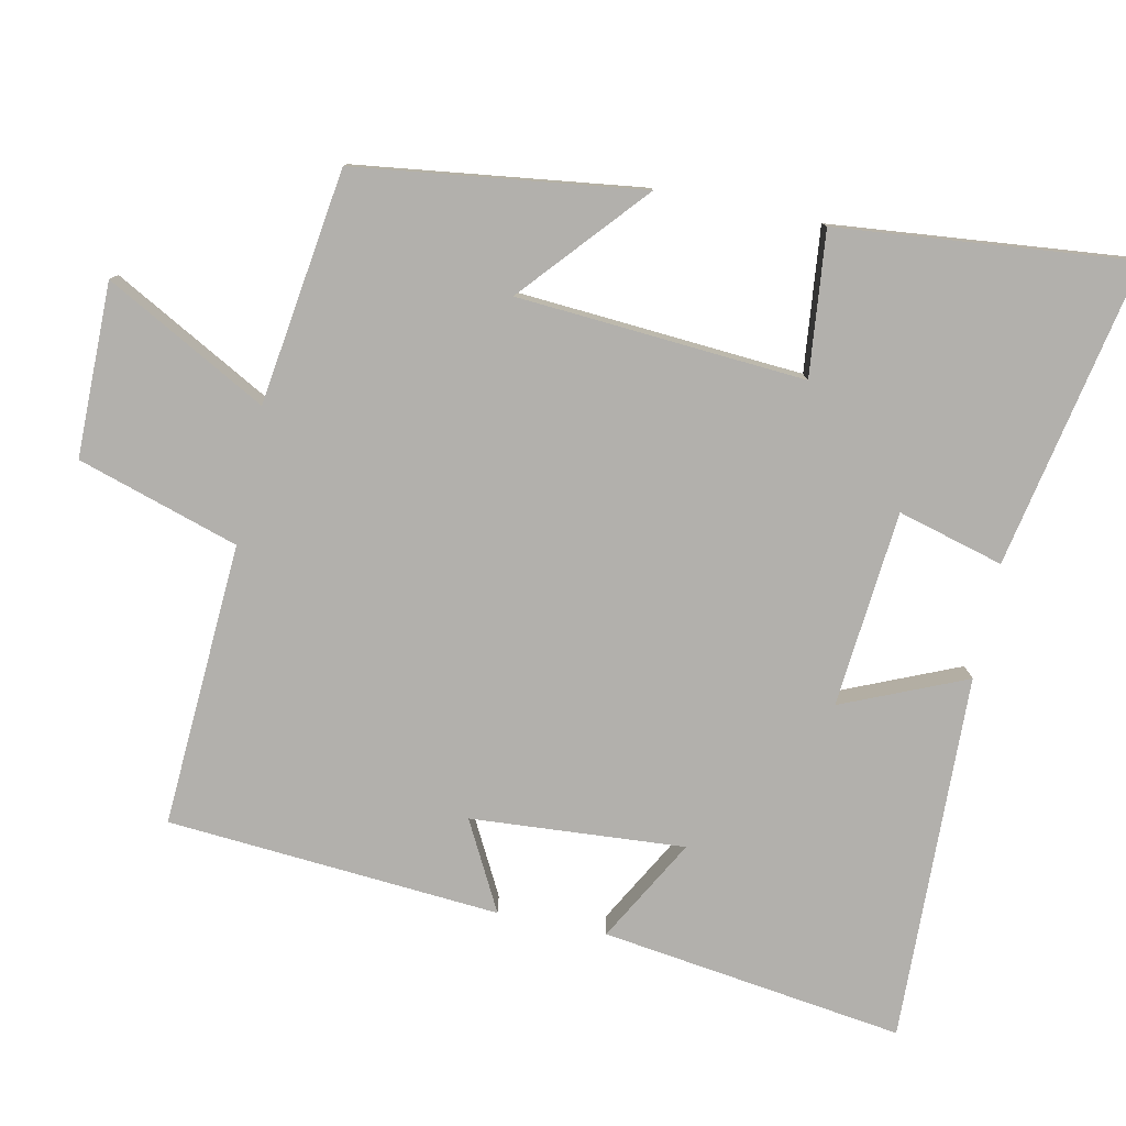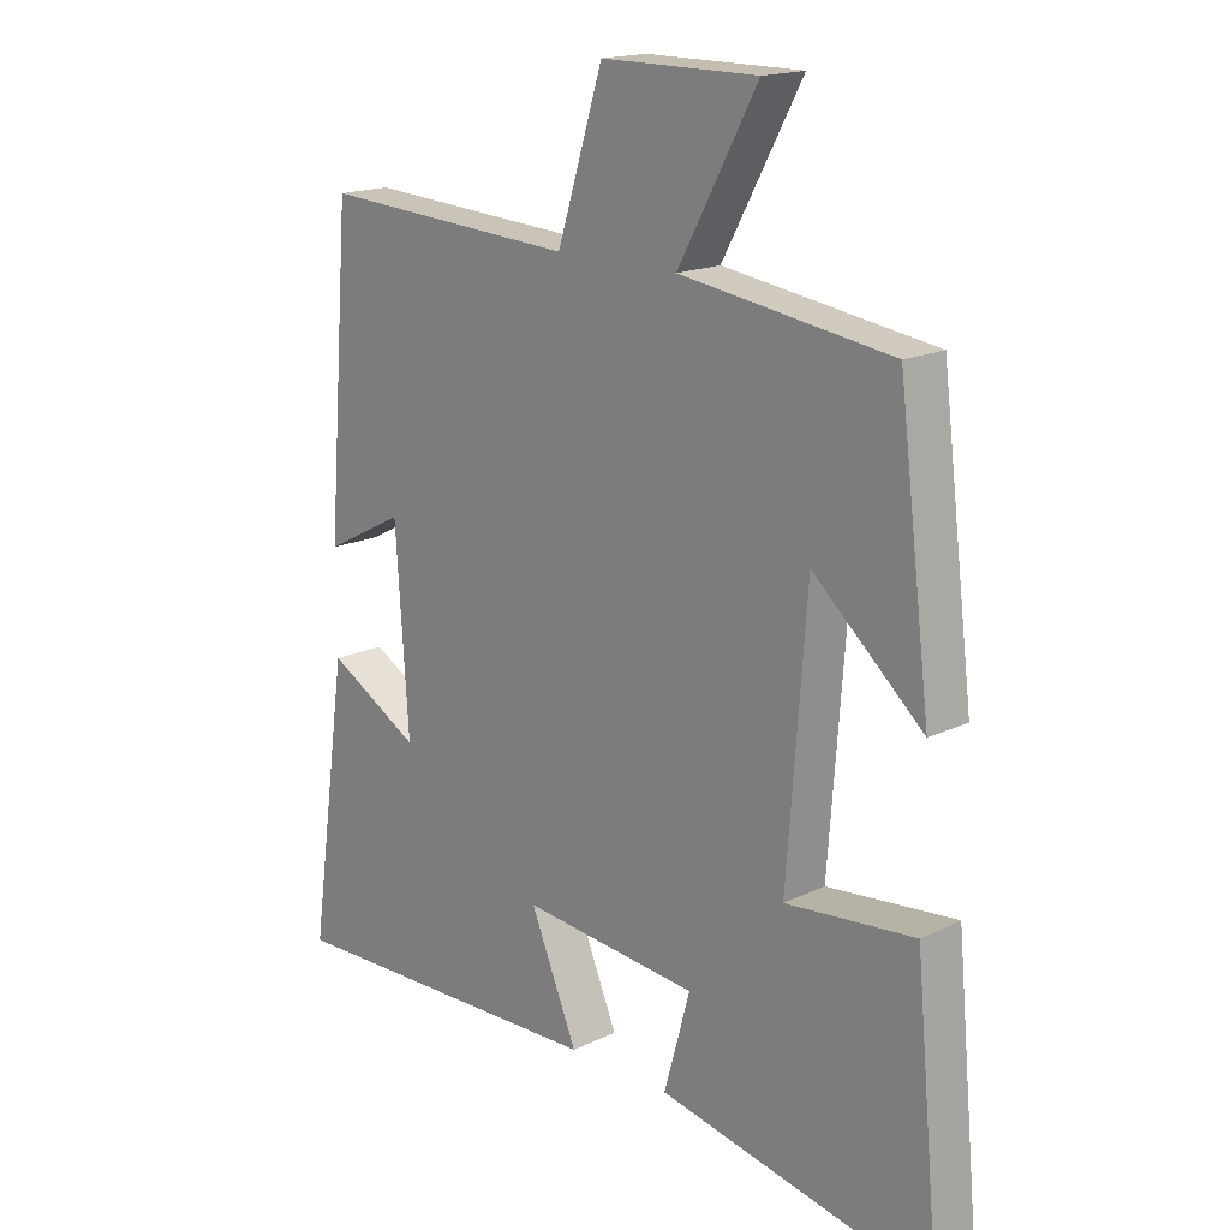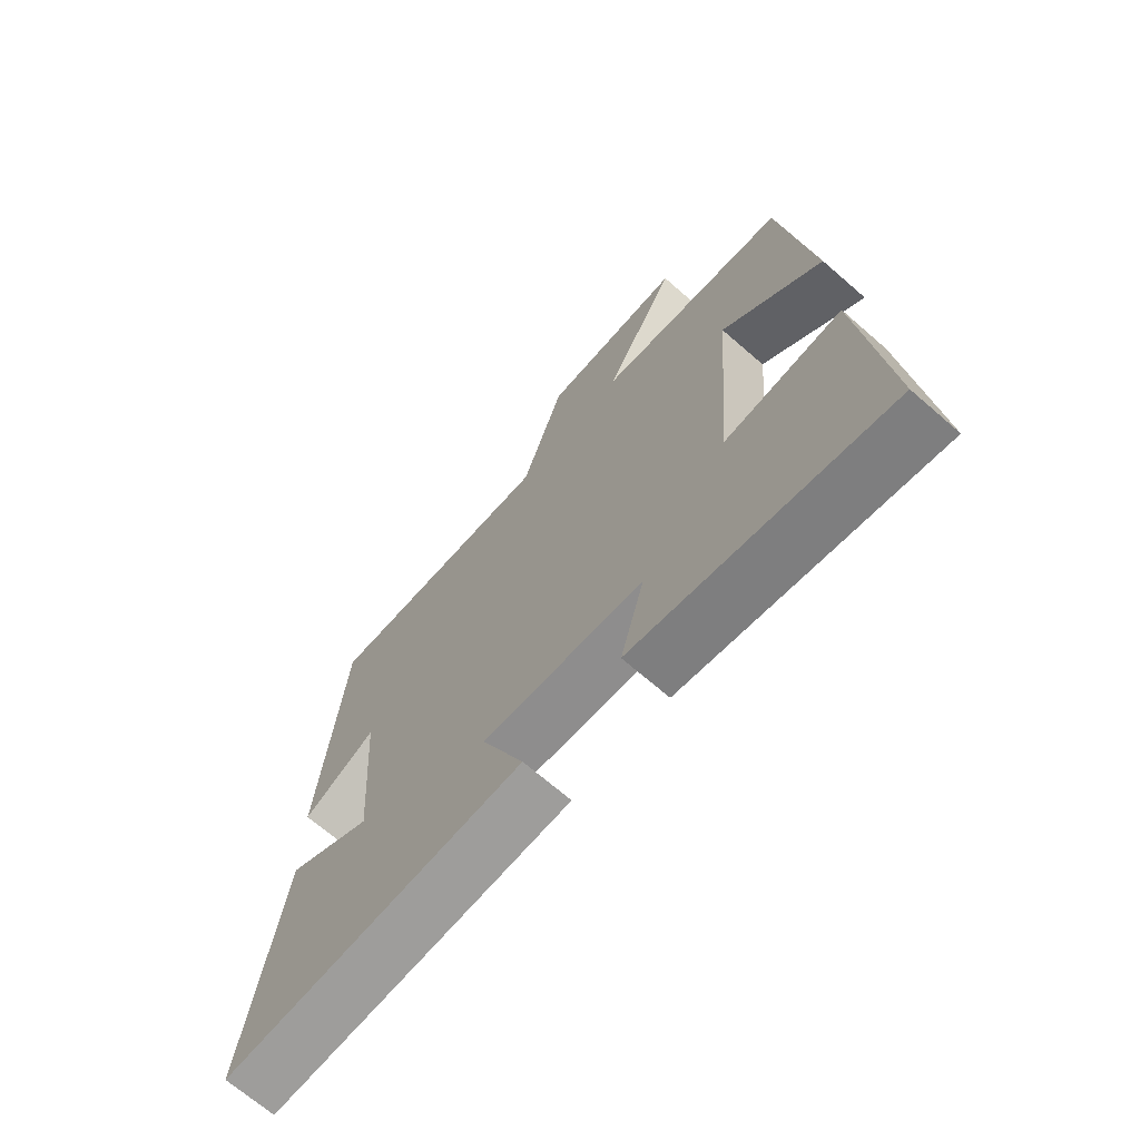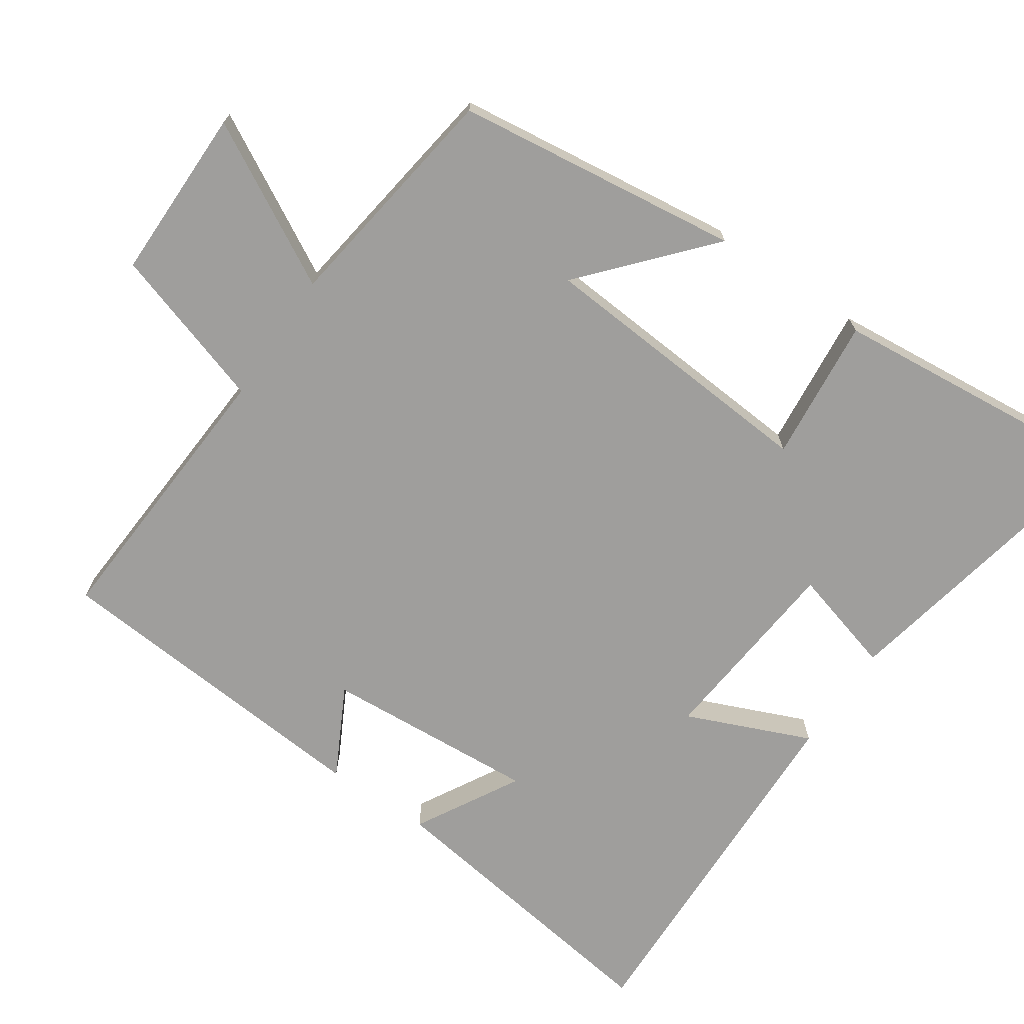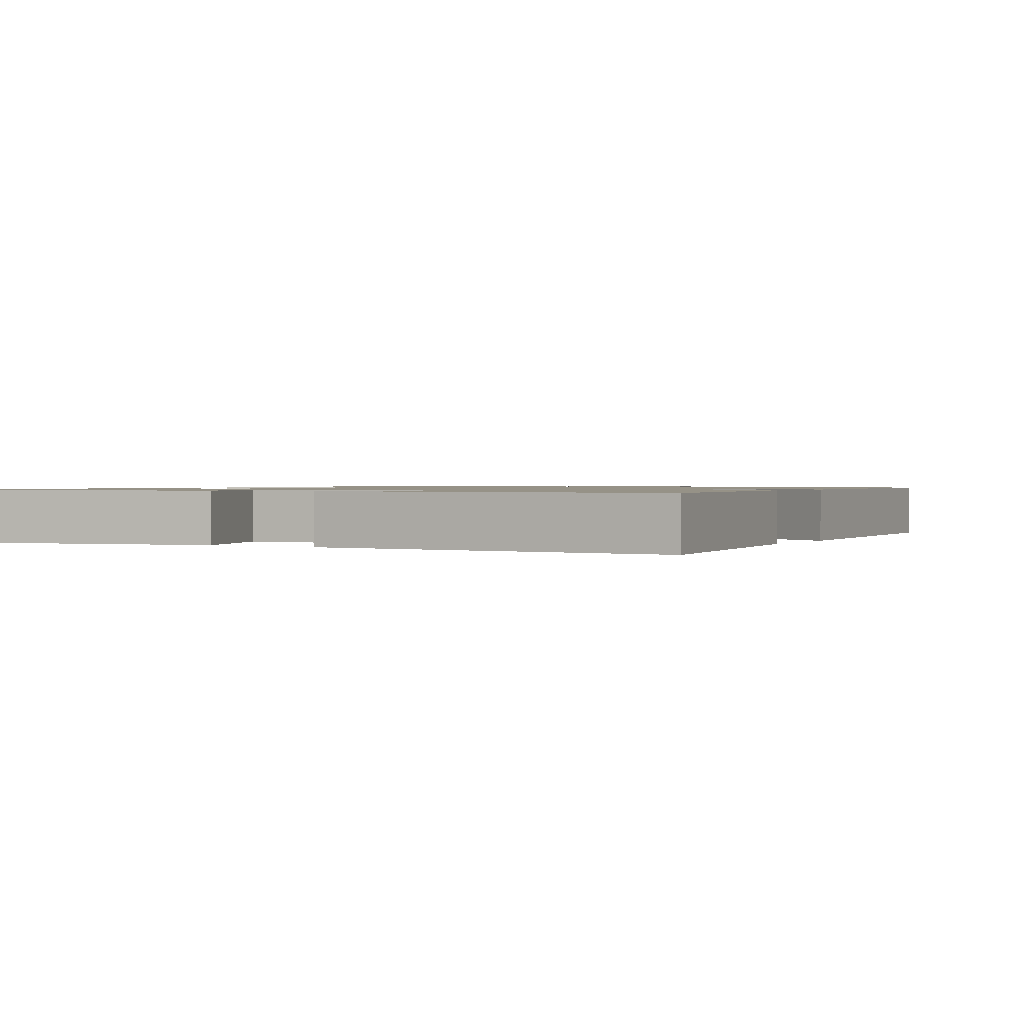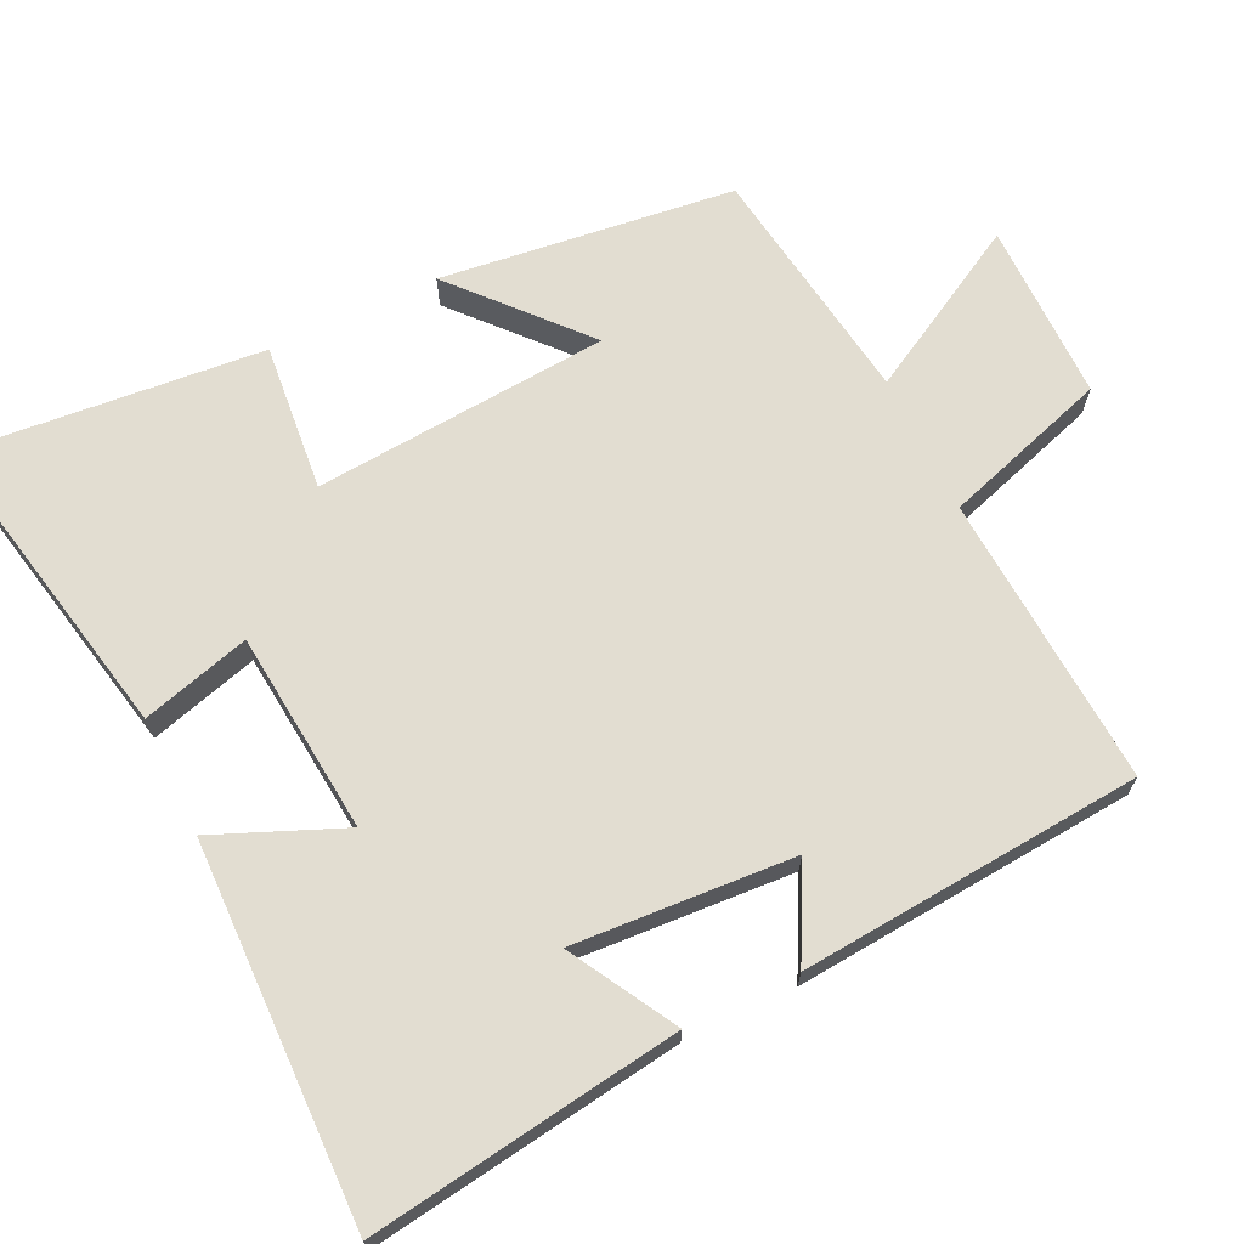
<metadata>
{"format":"obj","ext":"obj","renderer":"f3d","projection":"perspective","resolution":1024,"background":"white","views":[{"elev":-78.7,"azim":78.4,"up":"+Y"},{"elev":17.2,"azim":46.1,"up":"+Z"},{"elev":-69.3,"azim":49.0,"up":"+Z"},{"elev":-70.9,"azim":55.8,"up":"+Y"},{"elev":1.0,"azim":-150.5,"up":"+Y"},{"elev":68.4,"azim":-115.8,"up":"+Y"}]}
</metadata>
<code>
v 0.539 0.07 -0.586
v 0.112 0.07 -0.5
v 0.153 0.07 -0.353
v -0.121 0.07 -0.327
v -0.048 0.07 -0.5
v -0.56 0.07 -0.514
v -0.5 0.07 -0.092
v -0.356 0.07 -0.173
v -0.376 0.07 0.125
v -0.5 0.07 0.06
v -0.463 0.07 0.524
v -0.067 0.07 0.5
v 0.004 0.07 0.724
v 0.246 0.07 0.724
v 0.123 0.07 0.5
v 0.45 0.07 0.453
v 0.5 0.07 0.055
v 0.33 0.07 0.205
v 0.3 0.07 -0.195
v 0.5 0.07 -0.175
v 0.539 0 -0.586
v 0.112 0 -0.5
v 0.153 0 -0.353
v -0.121 0 -0.327
v -0.048 0 -0.5
v -0.56 0 -0.514
v -0.5 0 -0.092
v -0.356 0 -0.173
v -0.376 0 0.125
v -0.5 0 0.06
v -0.463 0 0.524
v -0.067 0 0.5
v 0.004 0 0.724
v 0.246 0 0.724
v 0.123 0 0.5
v 0.45 0 0.453
v 0.5 0 0.055
v 0.33 0 0.205
v 0.3 0 -0.195
v 0.5 0 -0.175
f 19 20 1 2
f 18 19 2 3
f 15 16 17 18
f 15 18 3 4
f 12 13 14 15
f 12 15 4
f 9 10 11 12
f 8 9 12 4
f 6 7 8
f 4 5 6 8
f 22 21 40 39
f 23 22 39 38
f 38 37 36 35
f 24 23 38 35
f 35 34 33 32
f 24 35 32
f 32 31 30 29
f 24 32 29 28
f 28 27 26
f 28 26 25 24
f 1 21 22 2
f 2 22 23 3
f 3 23 24 4
f 4 24 25 5
f 5 25 26 6
f 6 26 27 7
f 7 27 28 8
f 8 28 29 9
f 9 29 30 10
f 10 30 31 11
f 11 31 32 12
f 12 32 33 13
f 13 33 34 14
f 14 34 35 15
f 15 35 36 16
f 16 36 37 17
f 17 37 38 18
f 18 38 39 19
f 19 39 40 20
f 20 40 21 1

</code>
